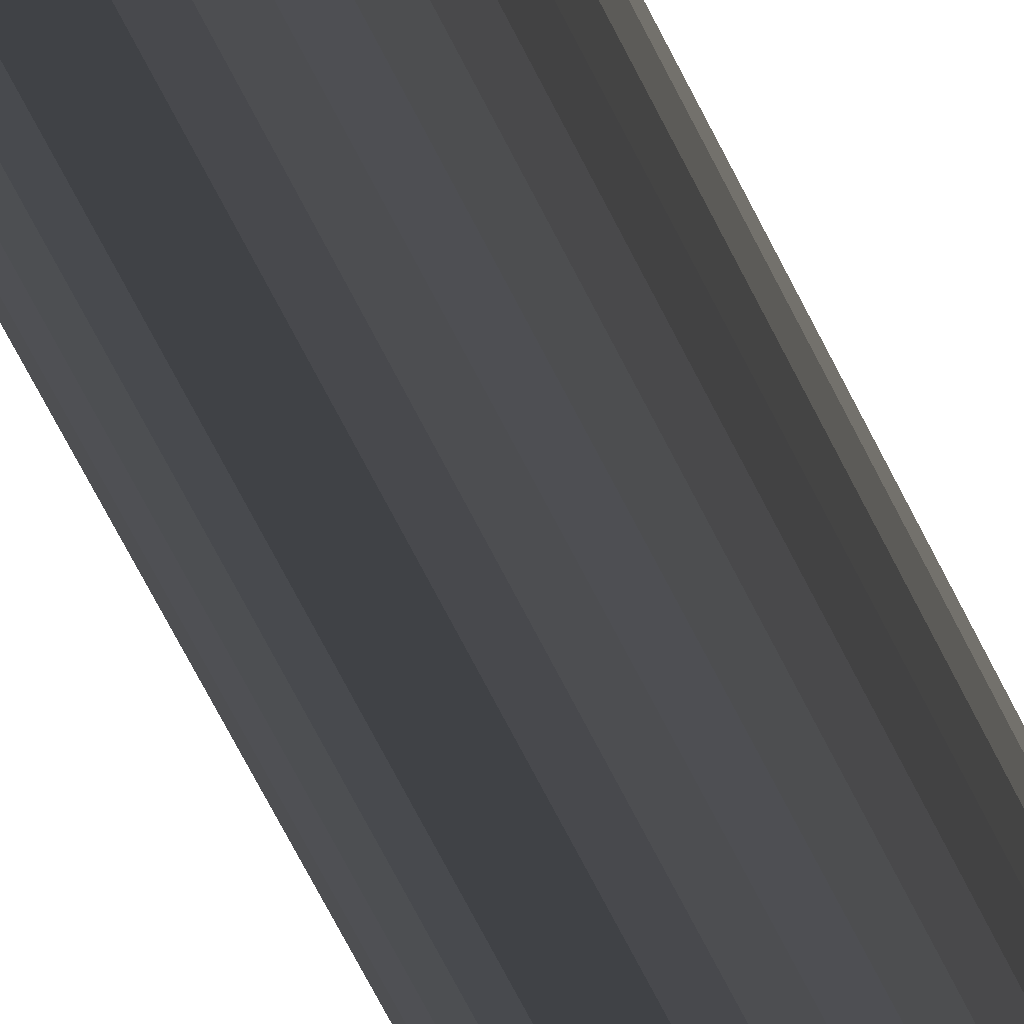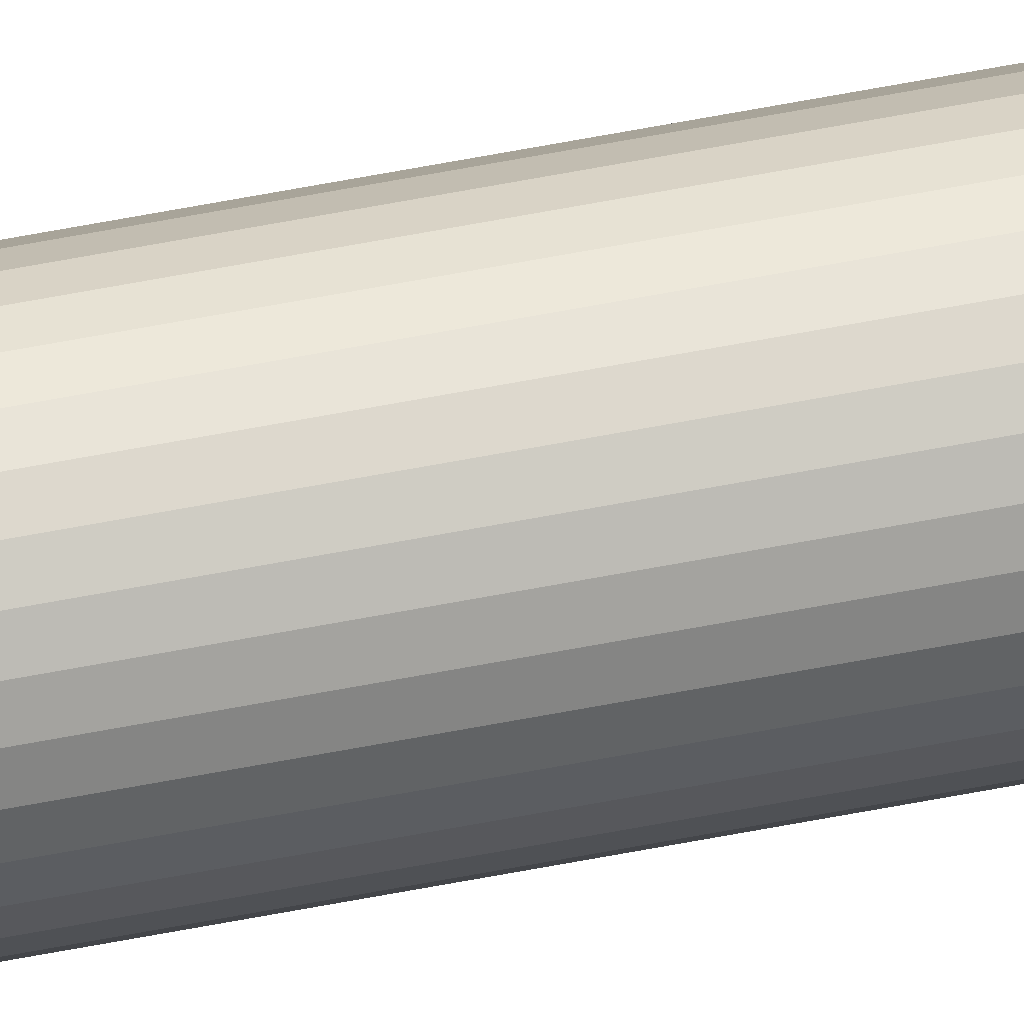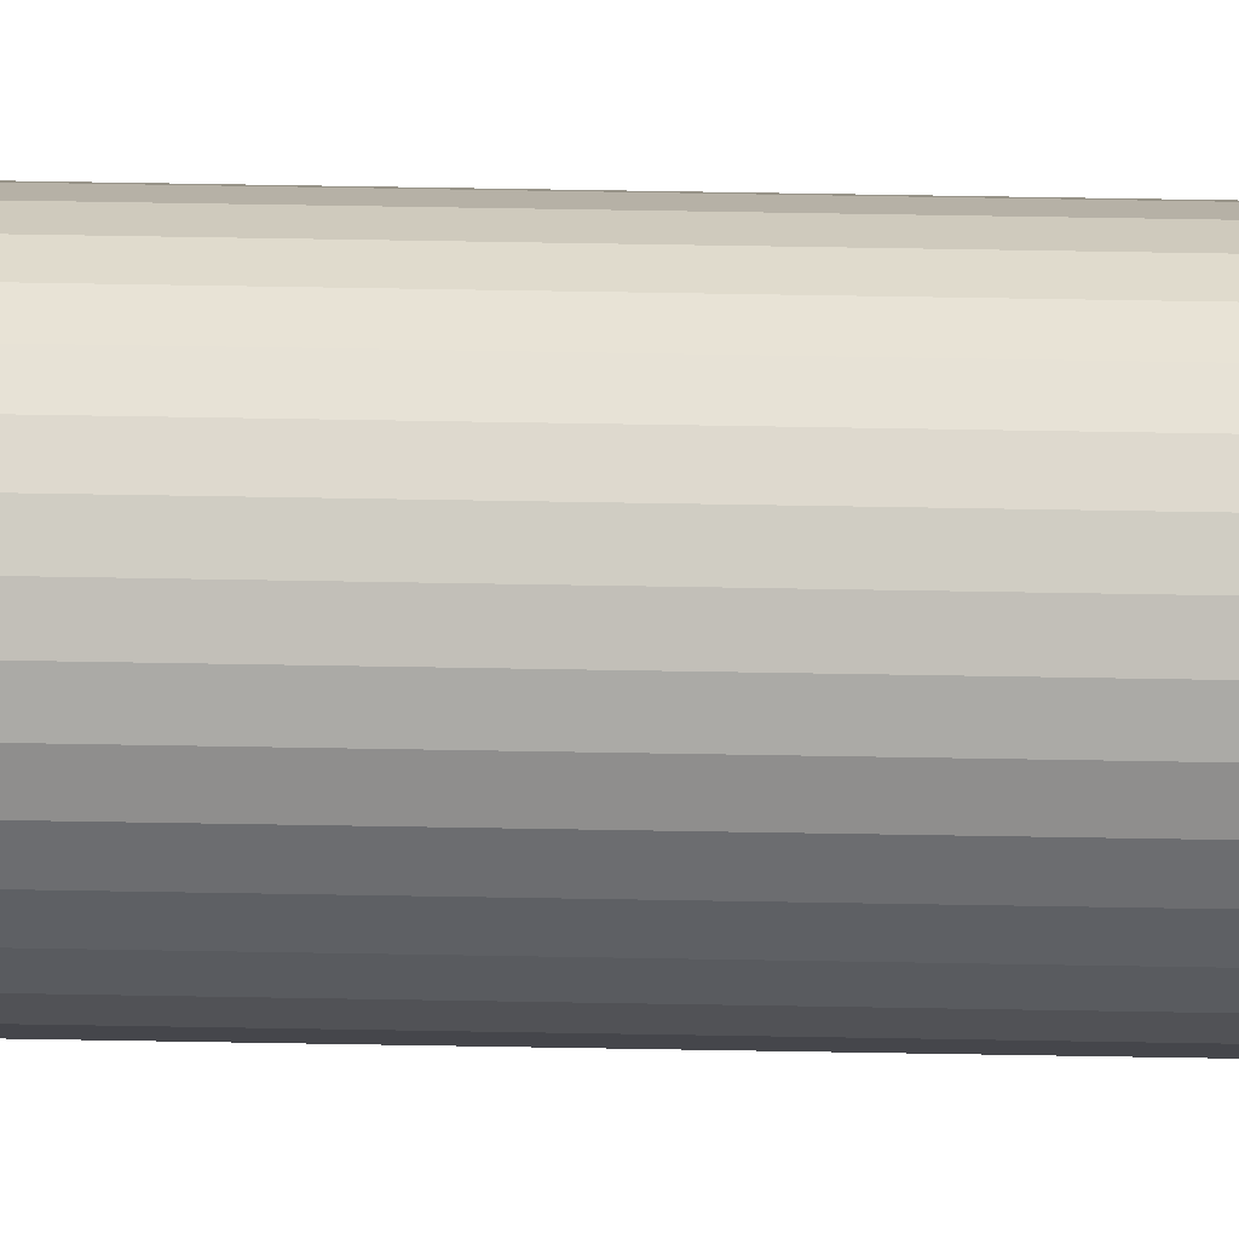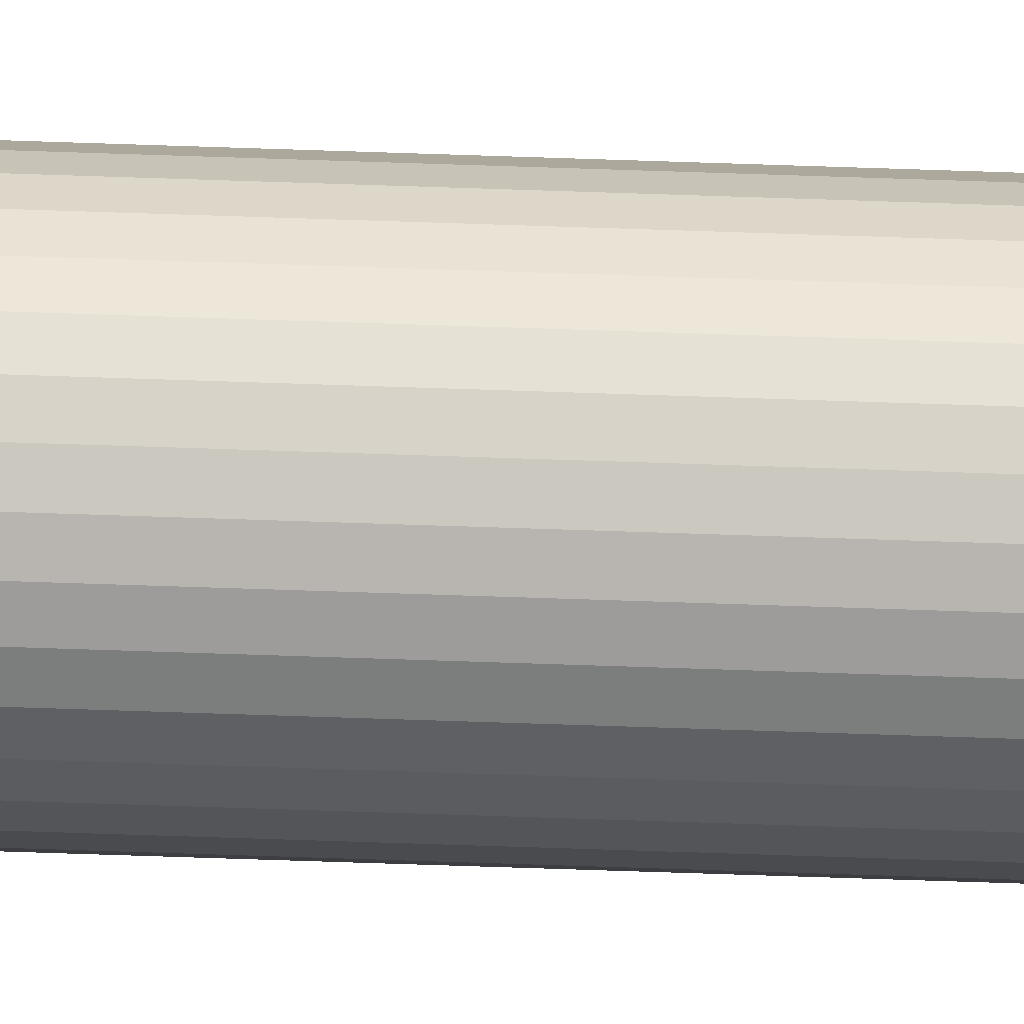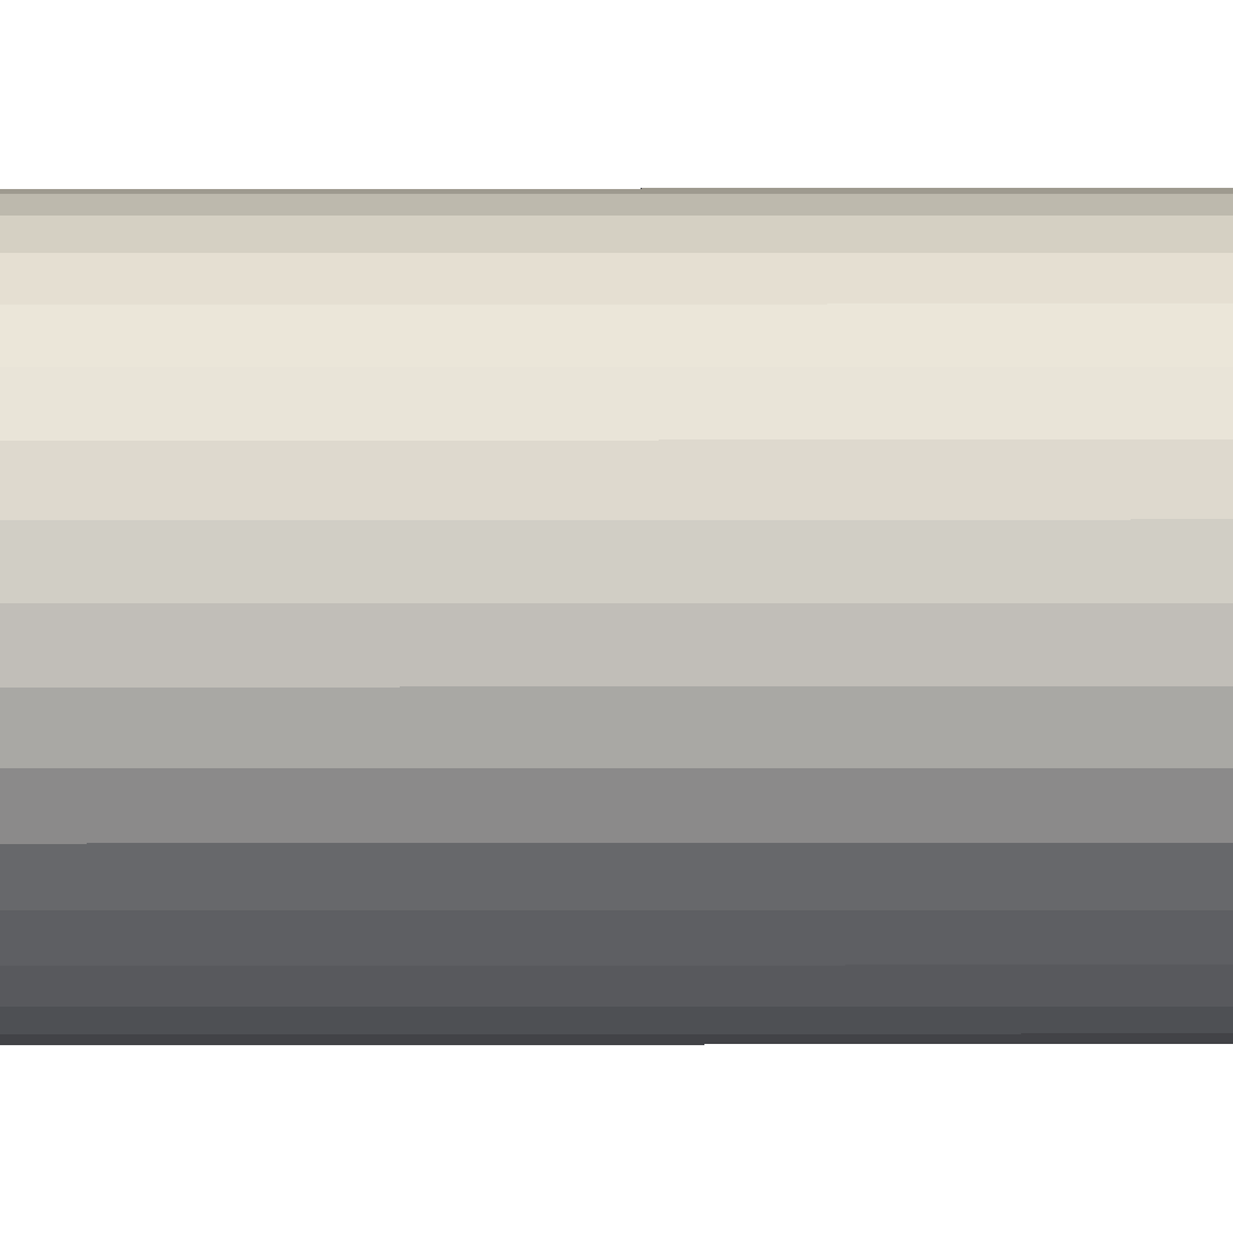
<metadata>
{"format":"obj","ext":"obj","renderer":"f3d","projection":"perspective","resolution":1024,"background":"white","views":[{"elev":-3.7,"azim":2.0,"up":"+Y"},{"elev":34.1,"azim":-107.2,"up":"+Y"},{"elev":6.7,"azim":97.8,"up":"+Y"},{"elev":-8.5,"azim":77.9,"up":"+Y"},{"elev":-1.8,"azim":-89.5,"up":"+Y"}]}
</metadata>
<code>
o barra_Circle
v 3.381 2.161 -4.203
v 3.378 2.16 -4.203
v 3.375 2.16 -4.203
v 3.372 2.158 -4.203
v 3.37 2.156 -4.203
v 3.368 2.154 -4.203
v 3.367 2.151 -4.203
v 3.366 2.148 -4.203
v 3.365 2.145 -4.203
v 3.366 2.142 -4.203
v 3.367 2.14 -4.203
v 3.368 2.137 -4.203
v 3.37 2.135 -4.203
v 3.372 2.133 -4.203
v 3.375 2.131 -4.203
v 3.378 2.13 -4.203
v 3.381 2.13 -4.203
v 3.384 2.13 -4.203
v 3.387 2.131 -4.203
v 3.389 2.133 -4.203
v 3.392 2.135 -4.203
v 3.393 2.137 -4.203
v 3.395 2.14 -4.203
v 3.396 2.142 -4.203
v 3.396 2.145 -4.203
v 3.396 2.148 -4.203
v 3.395 2.151 -4.203
v 3.393 2.154 -4.203
v 3.392 2.156 -4.203
v 3.389 2.158 -4.203
v 3.387 2.16 -4.203
v 3.384 2.16 -4.203
v 3.381 2.161 3.812
v 3.378 2.16 3.812
v 3.375 2.16 3.812
v 3.372 2.158 3.812
v 3.37 2.156 3.812
v 3.368 2.154 3.812
v 3.367 2.151 3.812
v 3.366 2.148 3.812
v 3.365 2.145 3.812
v 3.366 2.142 3.812
v 3.367 2.14 3.812
v 3.368 2.137 3.812
v 3.37 2.135 3.812
v 3.372 2.133 3.812
v 3.375 2.131 3.812
v 3.378 2.13 3.812
v 3.381 2.13 3.812
v 3.384 2.13 3.812
v 3.387 2.131 3.812
v 3.389 2.133 3.812
v 3.392 2.135 3.812
v 3.393 2.137 3.812
v 3.395 2.14 3.812
v 3.396 2.142 3.812
v 3.396 2.145 3.812
v 3.396 2.148 3.812
v 3.395 2.151 3.812
v 3.393 2.154 3.812
v 3.392 2.156 3.812
v 3.389 2.158 3.812
v 3.387 2.16 3.812
v 3.384 2.16 3.812
f 2 1 32 31 30 29 28 27 26 25 24 23 22 21 20 19 18 17 16 15 14 13 12 11 10 9 8 7 6 5 4 3
f 34 35 36 37 38 39 40 41 42 43 44 45 46 47 48 49 50 51 52 53 54 55 56 57 58 59 60 61 62 63 64 33
f 3 35 34 2
f 30 62 61 29
f 17 49 48 16
f 4 36 35 3
f 31 63 62 30
f 18 50 49 17
f 5 37 36 4
f 32 64 63 31
f 19 51 50 18
f 6 38 37 5
f 1 33 64 32
f 20 52 51 19
f 7 39 38 6
f 21 53 52 20
f 8 40 39 7
f 22 54 53 21
f 9 41 40 8
f 23 55 54 22
f 10 42 41 9
f 24 56 55 23
f 11 43 42 10
f 25 57 56 24
f 12 44 43 11
f 26 58 57 25
f 13 45 44 12
f 27 59 58 26
f 14 46 45 13
f 28 60 59 27
f 15 47 46 14
f 2 34 33 1
f 29 61 60 28
f 16 48 47 15

</code>
